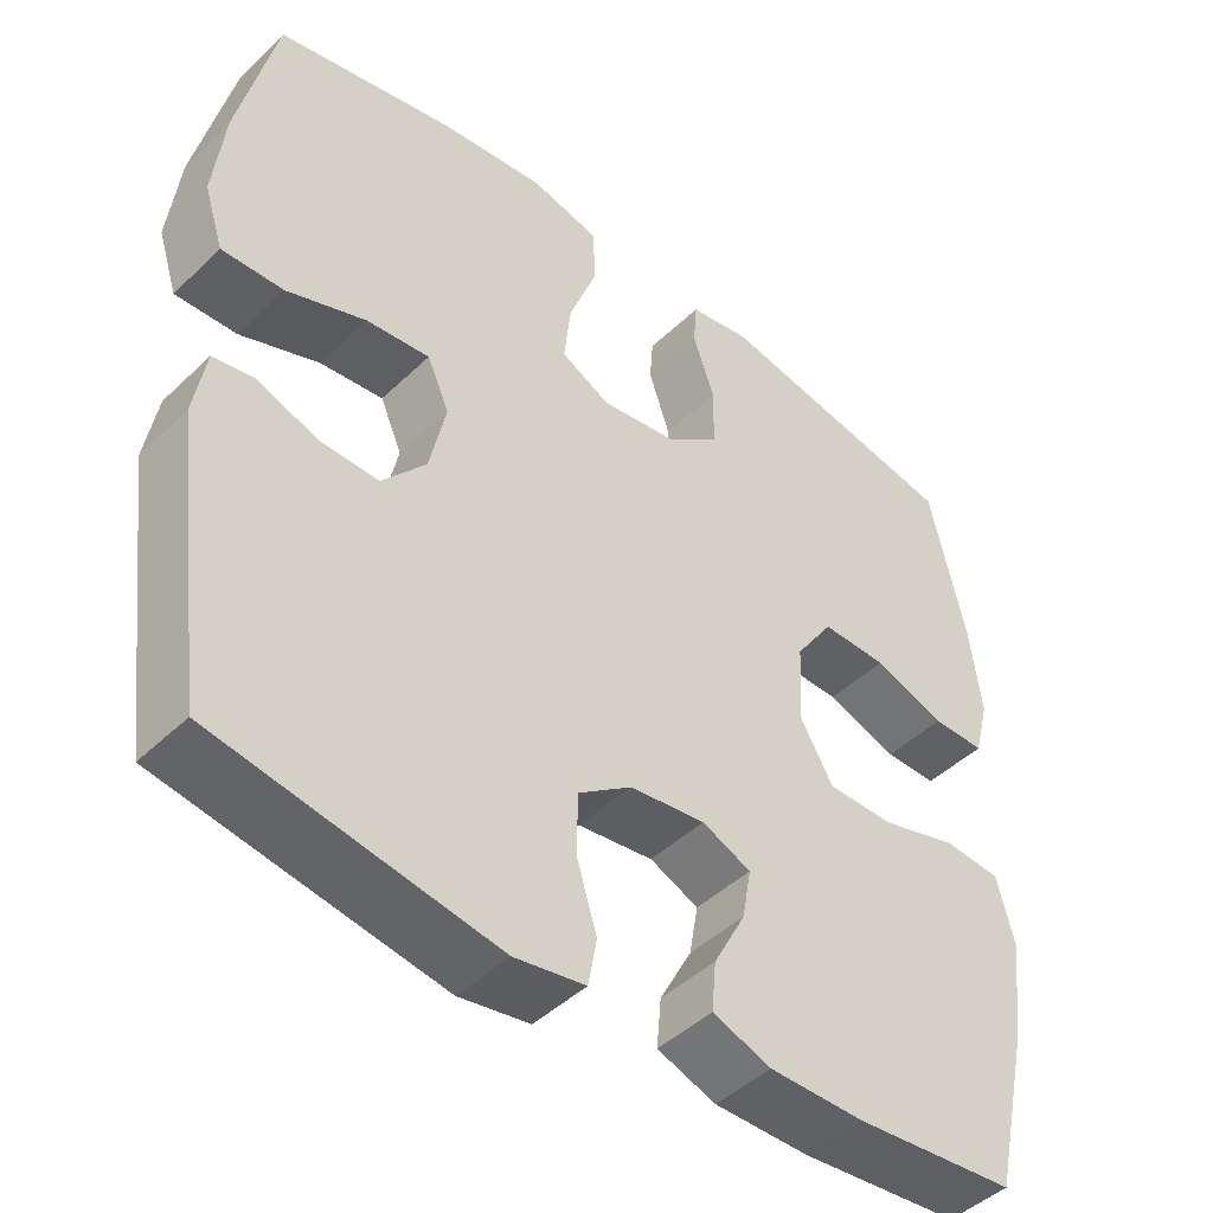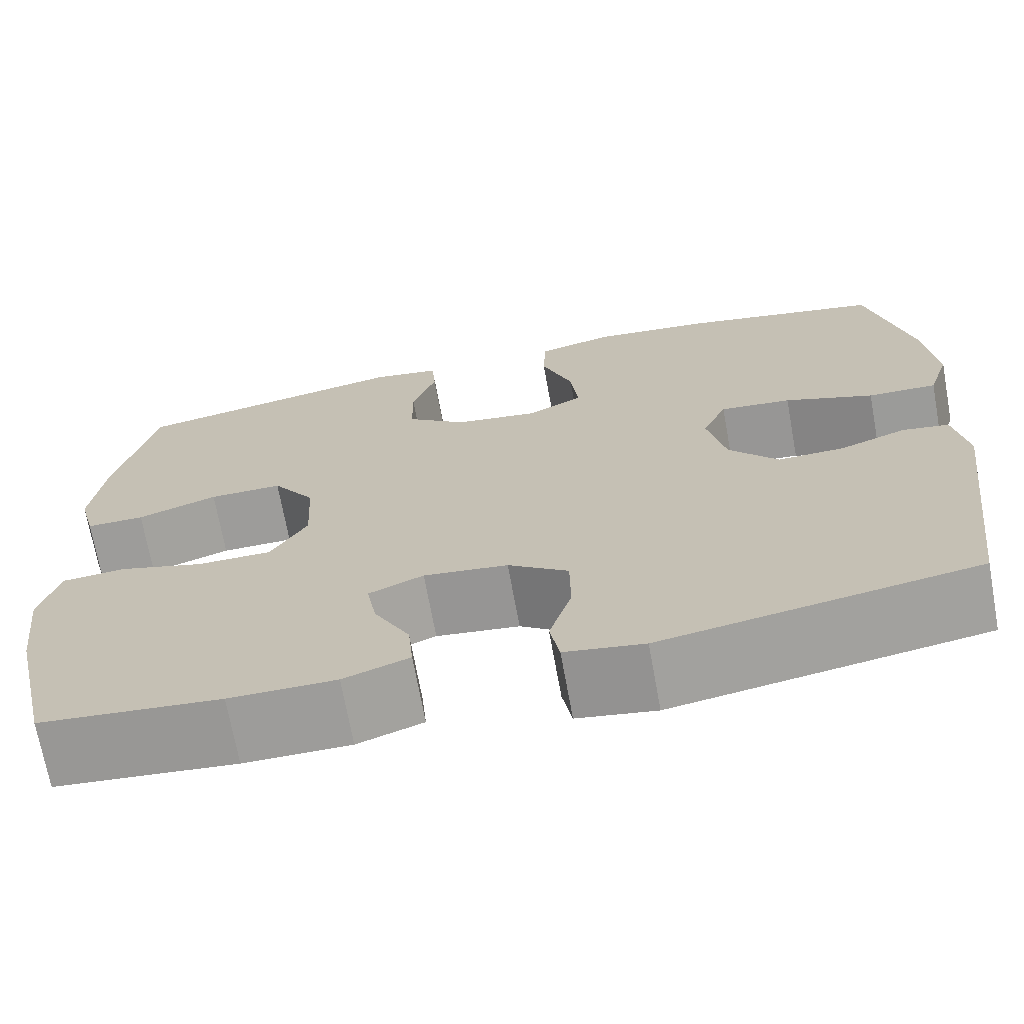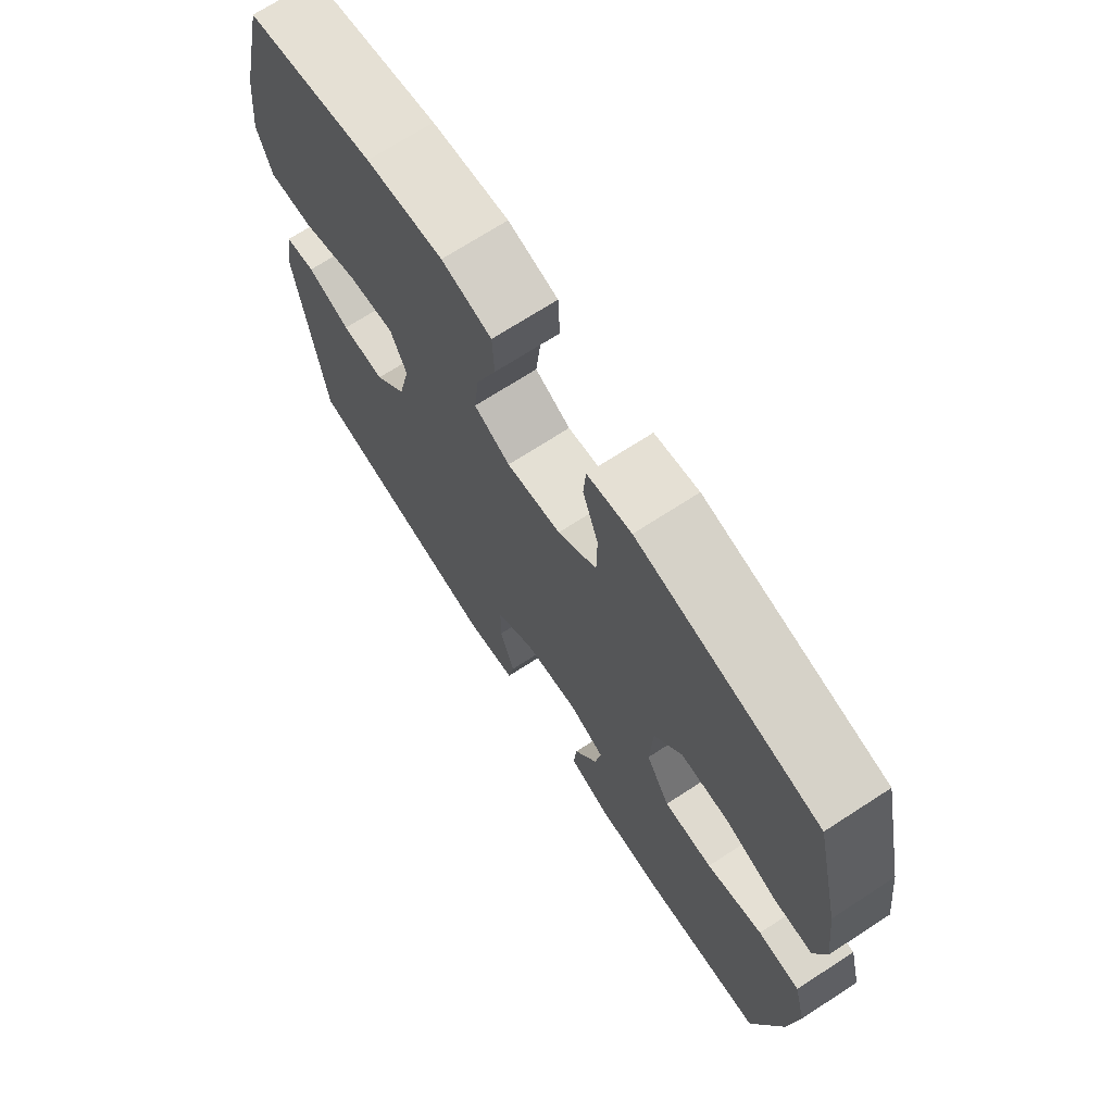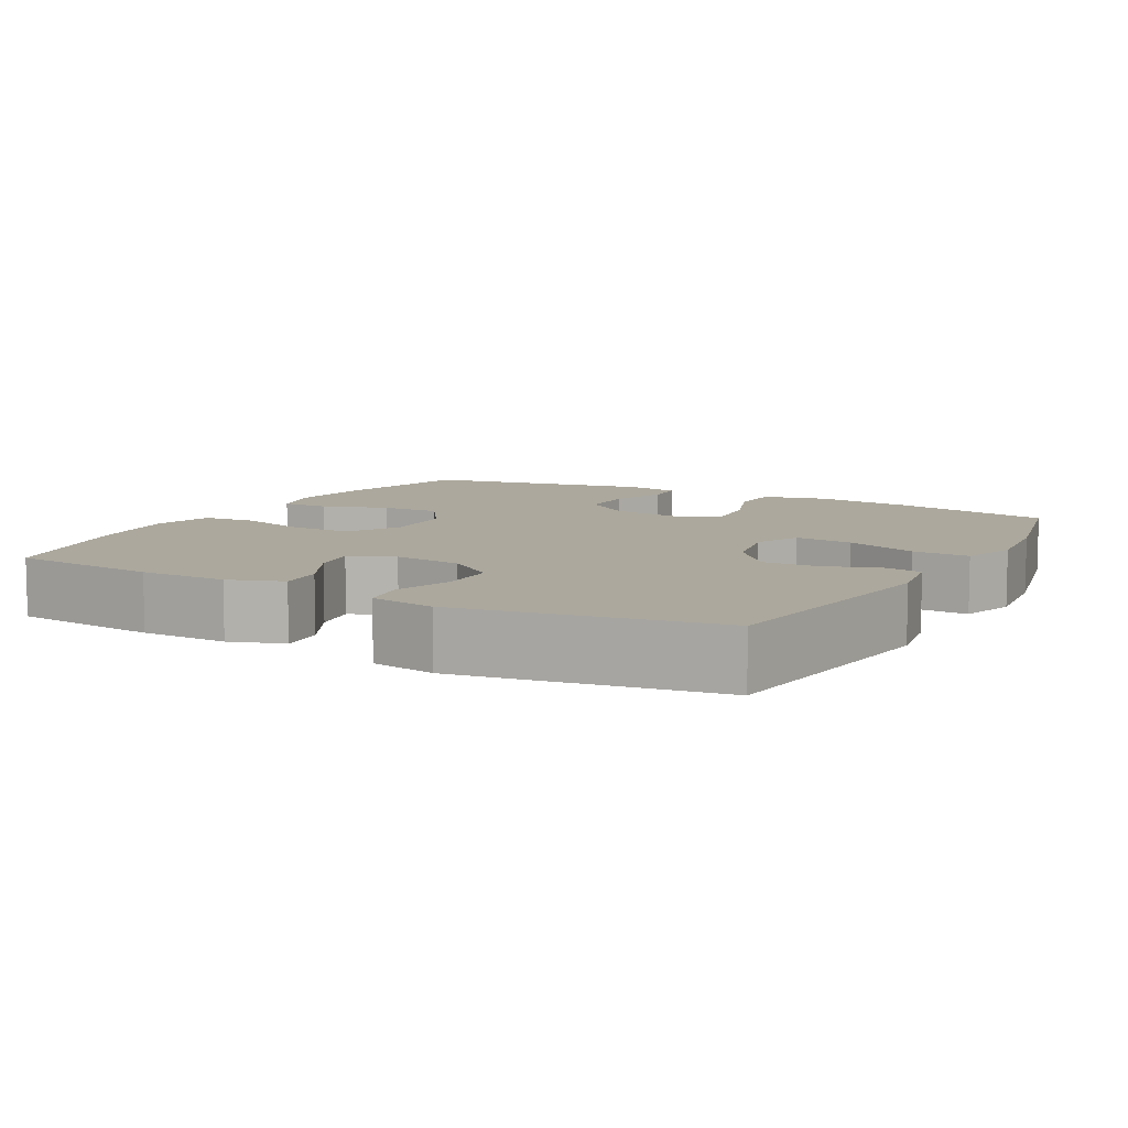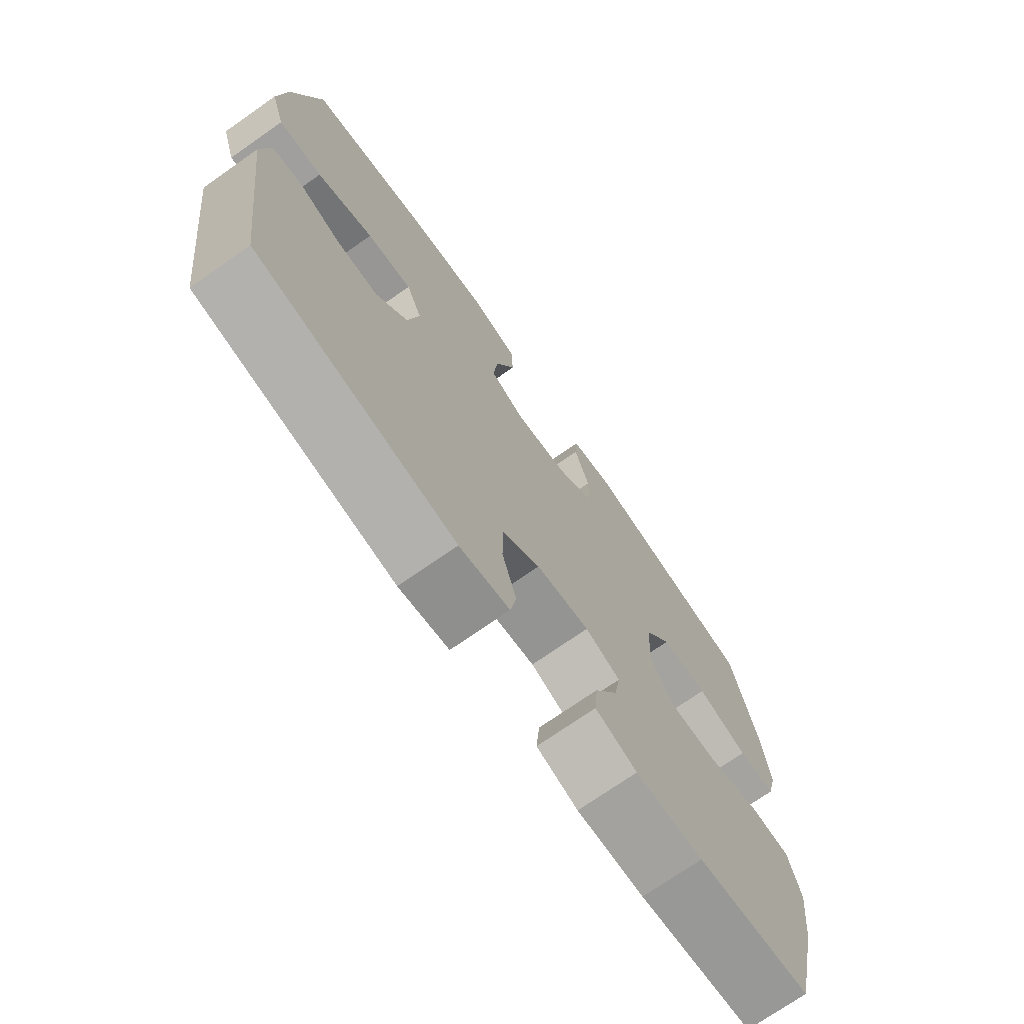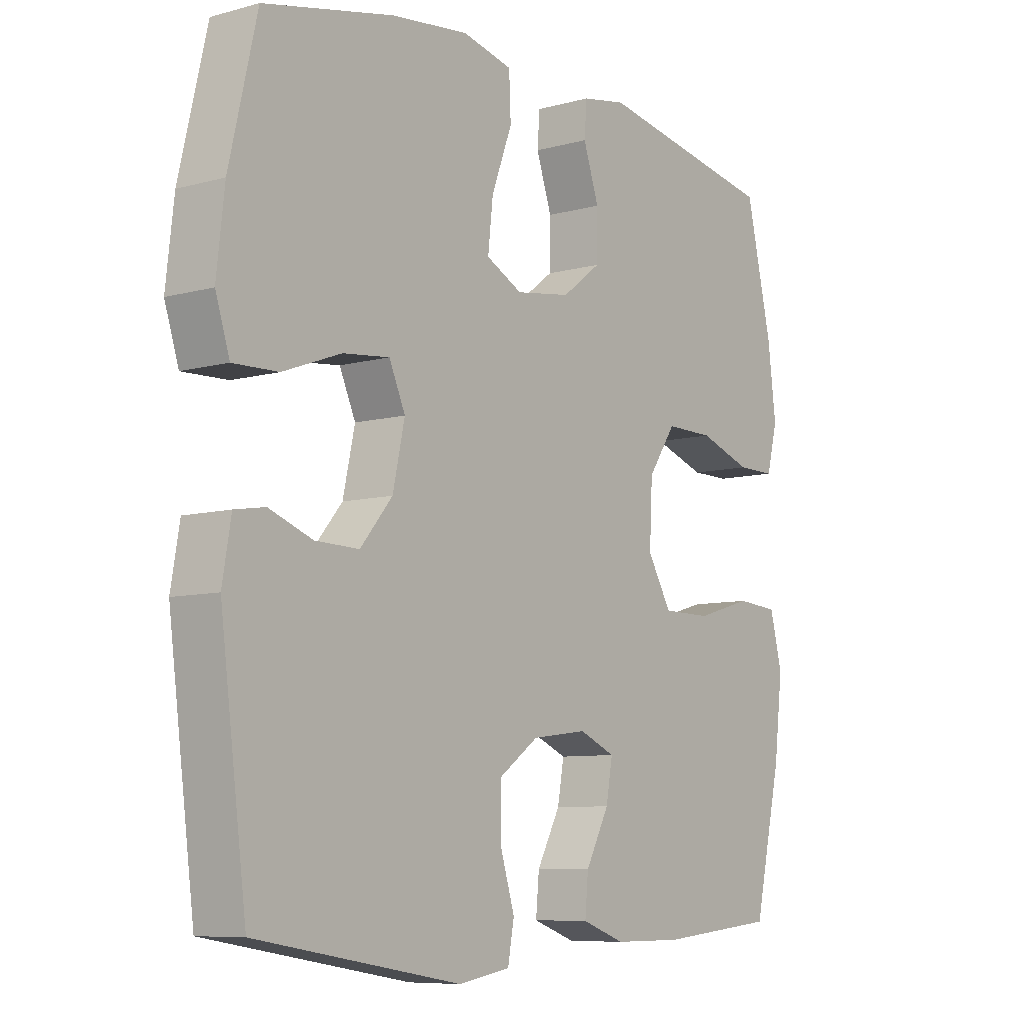
<metadata>
{"format":"obj","ext":"obj","renderer":"f3d","projection":"perspective","resolution":1024,"background":"white","views":[{"elev":-45.5,"azim":-42.4,"up":"+Z"},{"elev":-70.1,"azim":-169.7,"up":"+Z"},{"elev":70.5,"azim":57.0,"up":"+Z"},{"elev":8.6,"azim":-150.9,"up":"+Y"},{"elev":-72.6,"azim":-55.0,"up":"+Z"},{"elev":-8.1,"azim":-52.7,"up":"+Z"}]}
</metadata>
<code>
o path294
v 0.1903 0.0375 0.5545
v 0.1134 0.0375 0.5408
v 0.109 0.0375 0.4846
v 0.1362 0.0375 0.4045
v 0.1354 0.0375 0.3268
v 0.06717 0.0375 0.275
v -0.02835 0.0375 0.2607
v -0.09122 0.0375 0.2928
v -0.08238 0.0375 0.3718
v -0.04663 0.0375 0.4669
v -0.04971 0.0375 0.5389
v -0.1369 0.0375 0.5598
v -0.2713 0.0375 0.5444
v -0.4966 0.0375 0.4957
v -0.5446 0.0375 0.2899
v -0.5584 0.0375 0.168
v -0.5338 0.0375 0.09135
v -0.4556 0.0375 0.09377
v -0.3548 0.0375 0.1311
v -0.2738 0.0375 0.1397
v -0.2459 0.0375 0.07656
v -0.2667 0.0375 -0.01848
v -0.3225 0.0375 -0.08503
v -0.3985 0.0375 -0.08321
v -0.4739 0.0375 -0.05525
v -0.5269 0.0375 -0.06393
v -0.5421 0.0375 -0.1524
v -0.4966 0.0375 -0.506
v -0.1414 0.0375 -0.566
v -0.05143 0.0375 -0.5507
v -0.04056 0.0375 -0.4912
v -0.06595 0.0375 -0.4077
v -0.06526 0.0375 -0.3292
v 0.003285 0.0375 -0.2803
v 0.09924 0.0375 -0.2681
v 0.1616 0.0375 -0.2952
v 0.1503 0.0375 -0.359
v 0.1094 0.0375 -0.4363
v 0.1037 0.0375 -0.4989
v 0.1785 0.0375 -0.5256
v 0.2997 0.0375 -0.5257
v 0.5053 0.0375 -0.506
v 0.5538 0.0375 -0.2927
v 0.5689 0.0375 -0.1649
v 0.5476 0.0375 -0.08099
v 0.4747 0.0375 -0.07517
v 0.377 0.0375 -0.1037
v 0.292 0.0375 -0.1033
v 0.2504 0.0375 -0.03165
v 0.2555 0.0375 0.07057
v 0.304 0.0375 0.1417
v 0.3877 0.0375 0.1408
v 0.479 0.0375 0.1092
v 0.5457 0.0375 0.1088
v 0.5647 0.0375 0.1827
v 0.5503 0.0375 0.2993
v 0.5053 0.0375 0.4957
v 0.1903 -0.0375 0.5545
v 0.1134 -0.0375 0.5408
v 0.109 -0.0375 0.4846
v 0.1362 -0.0375 0.4045
v 0.1354 -0.0375 0.3268
v 0.06717 -0.0375 0.275
v -0.02835 -0.0375 0.2607
v -0.09122 -0.0375 0.2928
v -0.08238 -0.0375 0.3718
v -0.04663 -0.0375 0.4669
v -0.04971 -0.0375 0.5389
v -0.1369 -0.0375 0.5598
v -0.2713 -0.0375 0.5444
v -0.4966 -0.0375 0.4957
v -0.5446 -0.0375 0.2899
v -0.5584 -0.0375 0.168
v -0.5338 -0.0375 0.09135
v -0.4556 -0.0375 0.09377
v -0.3548 -0.0375 0.1311
v -0.2738 -0.0375 0.1397
v -0.2459 -0.0375 0.07656
v -0.2667 -0.0375 -0.01848
v -0.3225 -0.0375 -0.08503
v -0.3985 -0.0375 -0.08321
v -0.4739 -0.0375 -0.05525
v -0.5269 -0.0375 -0.06393
v -0.5421 -0.0375 -0.1524
v -0.4966 -0.0375 -0.506
v -0.1414 -0.0375 -0.566
v -0.05143 -0.0375 -0.5507
v -0.04056 -0.0375 -0.4912
v -0.06595 -0.0375 -0.4077
v -0.06526 -0.0375 -0.3292
v 0.003285 -0.0375 -0.2803
v 0.09924 -0.0375 -0.2681
v 0.1616 -0.0375 -0.2952
v 0.1503 -0.0375 -0.359
v 0.1094 -0.0375 -0.4363
v 0.1037 -0.0375 -0.4989
v 0.1785 -0.0375 -0.5256
v 0.2997 -0.0375 -0.5257
v 0.5053 -0.0375 -0.506
v 0.5538 -0.0375 -0.2927
v 0.5689 -0.0375 -0.1649
v 0.5476 -0.0375 -0.08099
v 0.4747 -0.0375 -0.07517
v 0.377 -0.0375 -0.1037
v 0.292 -0.0375 -0.1033
v 0.2504 -0.0375 -0.03165
v 0.2555 -0.0375 0.07057
v 0.304 -0.0375 0.1417
v 0.3877 -0.0375 0.1408
v 0.479 -0.0375 0.1092
v 0.5457 -0.0375 0.1088
v 0.5647 -0.0375 0.1827
v 0.5503 -0.0375 0.2993
v 0.5053 -0.0375 0.4957
v -0.04971 0.0375 0.5389
v -0.04971 0.0375 0.5389
v -0.1369 0.0375 0.5598
v -0.2713 0.0375 0.5444
v 0.1903 0.0375 0.5545
v 0.1134 0.0375 0.5408
v 0.1134 0.0375 0.5408
v 0.109 0.0375 0.4846
v -0.04663 0.0375 0.4669
v -0.4966 0.0375 0.4957
v -0.4966 0.0375 0.4957
v 0.5053 0.0375 0.4957
v 0.5053 0.0375 0.4957
v 0.1362 0.0375 0.4045
v -0.08238 0.0375 0.3718
v 0.5503 0.0375 0.2993
v 0.1354 0.0375 0.3268
v -0.5446 0.0375 0.2899
v -0.09122 0.0375 0.2928
v -0.09122 0.0375 0.2928
v 0.06717 0.0375 0.275
v 0.5647 0.0375 0.1827
v -0.02835 0.0375 0.2607
v -0.5584 0.0375 0.168
v 0.5457 0.0375 0.1088
v 0.5457 0.0375 0.1088
v 0.304 0.0375 0.1417
v 0.3877 0.0375 0.1408
v -0.3548 0.0375 0.1311
v -0.2738 0.0375 0.1397
v -0.2738 0.0375 0.1397
v -0.5338 0.0375 0.09135
v -0.5338 0.0375 0.09135
v 0.2555 0.0375 0.07057
v 0.479 0.0375 0.1092
v -0.2459 0.0375 0.07656
v -0.4556 0.0375 0.09377
v -0.2667 0.0375 -0.01848
v 0.2504 0.0375 -0.03165
v -0.3225 0.0375 -0.08503
v 0.292 0.0375 -0.1033
v -0.3985 0.0375 -0.08321
v -0.4739 0.0375 -0.05525
v -0.5269 0.0375 -0.06393
v -0.5269 0.0375 -0.06393
v -0.5421 0.0375 -0.1524
v 0.5476 0.0375 -0.08099
v 0.5476 0.0375 -0.08099
v 0.4747 0.0375 -0.07517
v 0.377 0.0375 -0.1037
v 0.5689 0.0375 -0.1649
v 0.5538 0.0375 -0.2927
v 0.09924 0.0375 -0.2681
v 0.1616 0.0375 -0.2952
v 0.1616 0.0375 -0.2952
v 0.003285 0.0375 -0.2803
v -0.06526 0.0375 -0.3292
v 0.1503 0.0375 -0.359
v -0.06595 0.0375 -0.4077
v 0.1094 0.0375 -0.4363
v -0.04056 0.0375 -0.4912
v 0.5053 0.0375 -0.506
v 0.5053 0.0375 -0.506
v 0.1037 0.0375 -0.4989
v 0.1037 0.0375 -0.4989
v -0.4966 0.0375 -0.506
v -0.4966 0.0375 -0.506
v -0.05143 0.0375 -0.5507
v -0.05143 0.0375 -0.5507
v 0.1785 0.0375 -0.5256
v 0.2997 0.0375 -0.5257
v -0.1414 0.0375 -0.566
v -0.04971 -0.0375 0.5389
v -0.04971 -0.0375 0.5389
v -0.1369 -0.0375 0.5598
v -0.2713 -0.0375 0.5444
v 0.1903 -0.0375 0.5545
v 0.1134 -0.0375 0.5408
v 0.1134 -0.0375 0.5408
v 0.109 -0.0375 0.4846
v -0.04663 -0.0375 0.4669
v -0.4966 -0.0375 0.4957
v -0.4966 -0.0375 0.4957
v 0.5053 -0.0375 0.4957
v 0.5053 -0.0375 0.4957
v 0.1362 -0.0375 0.4045
v -0.08238 -0.0375 0.3718
v 0.5503 -0.0375 0.2993
v 0.1354 -0.0375 0.3268
v -0.5446 -0.0375 0.2899
v -0.09122 -0.0375 0.2928
v -0.09122 -0.0375 0.2928
v 0.06717 -0.0375 0.275
v 0.5647 -0.0375 0.1827
v -0.02835 -0.0375 0.2607
v -0.5584 -0.0375 0.168
v 0.5457 -0.0375 0.1088
v 0.5457 -0.0375 0.1088
v 0.304 -0.0375 0.1417
v 0.3877 -0.0375 0.1408
v -0.3548 -0.0375 0.1311
v -0.2738 -0.0375 0.1397
v -0.2738 -0.0375 0.1397
v -0.5338 -0.0375 0.09135
v -0.5338 -0.0375 0.09135
v 0.2555 -0.0375 0.07057
v 0.479 -0.0375 0.1092
v -0.2459 -0.0375 0.07656
v -0.4556 -0.0375 0.09377
v -0.2667 -0.0375 -0.01848
v 0.2504 -0.0375 -0.03165
v -0.3225 -0.0375 -0.08503
v 0.292 -0.0375 -0.1033
v -0.3985 -0.0375 -0.08321
v -0.4739 -0.0375 -0.05525
v -0.5269 -0.0375 -0.06393
v -0.5269 -0.0375 -0.06393
v -0.5421 -0.0375 -0.1524
v 0.5476 -0.0375 -0.08099
v 0.5476 -0.0375 -0.08099
v 0.4747 -0.0375 -0.07517
v 0.377 -0.0375 -0.1037
v 0.5689 -0.0375 -0.1649
v 0.5538 -0.0375 -0.2927
v 0.09924 -0.0375 -0.2681
v 0.1616 -0.0375 -0.2952
v 0.1616 -0.0375 -0.2952
v 0.003285 -0.0375 -0.2803
v -0.06526 -0.0375 -0.3292
v 0.1503 -0.0375 -0.359
v -0.06595 -0.0375 -0.4077
v 0.1094 -0.0375 -0.4363
v -0.04056 -0.0375 -0.4912
v 0.5053 -0.0375 -0.506
v 0.5053 -0.0375 -0.506
v 0.1037 -0.0375 -0.4989
v 0.1037 -0.0375 -0.4989
v -0.4966 -0.0375 -0.506
v -0.4966 -0.0375 -0.506
v -0.05143 -0.0375 -0.5507
v -0.05143 -0.0375 -0.5507
v 0.1785 -0.0375 -0.5256
v 0.2997 -0.0375 -0.5257
v -0.1414 -0.0375 -0.566
f 215 190 204
f 191 200 198
f 198 203 202
f 202 214 208
f 213 207 220
f 243 252 245
f 205 222 209
f 232 229 230
f 223 210 218
f 201 190 205
f 227 239 240
f 208 214 221
f 209 222 225
f 247 258 254
f 215 204 223
f 213 214 202
f 225 242 239
f 225 239 227
f 207 209 220
f 202 203 213
f 236 240 238
f 196 204 190
f 236 227 240
f 226 252 243
f 187 189 195
f 189 190 201
f 208 221 211
f 235 237 233
f 237 236 238
f 245 258 247
f 226 228 252
f 240 244 257
f 245 252 258
f 232 228 229
f 191 194 200
f 238 240 257
f 236 237 235
f 220 209 225
f 256 244 246
f 242 224 243
f 195 189 201
f 216 205 190
f 225 222 242
f 192 194 191
f 215 216 190
f 238 257 248
f 203 207 213
f 242 222 224
f 222 205 216
f 198 200 203
f 210 223 204
f 224 226 243
f 252 228 232
f 257 244 256
f 256 246 250
f 116 12 69 188
f 12 13 70 69
f 1 121 193 58
f 2 3 60 59
f 10 11 68 67
f 13 125 197 70
f 127 1 58 199
f 3 4 61 60
f 9 10 67 66
f 56 57 114 113
f 4 5 62 61
f 14 15 72 71
f 134 9 66 206
f 5 6 63 62
f 55 56 113 112
f 7 8 65 64
f 15 16 73 72
f 6 7 64 63
f 140 55 112 212
f 51 52 109 108
f 19 145 217 76
f 16 147 219 73
f 50 51 108 107
f 53 54 111 110
f 52 53 110 109
f 20 21 78 77
f 18 19 76 75
f 17 18 75 74
f 21 22 79 78
f 49 50 107 106
f 22 23 80 79
f 48 49 106 105
f 24 25 82 81
f 25 159 231 82
f 26 27 84 83
f 162 46 103 234
f 46 47 104 103
f 44 45 102 101
f 23 24 81 80
f 47 48 105 104
f 43 44 101 100
f 35 169 241 92
f 34 35 92 91
f 33 34 91 90
f 36 37 94 93
f 32 33 90 89
f 37 38 95 94
f 31 32 89 88
f 177 43 100 249
f 38 179 251 95
f 27 181 253 84
f 183 31 88 255
f 39 40 97 96
f 41 42 99 98
f 40 41 98 97
f 29 30 87 86
f 28 29 86 85
f 143 132 118
f 119 126 128
f 126 130 131
f 130 136 142
f 141 148 135
f 171 173 180
f 133 137 150
f 160 158 157
f 151 146 138
f 129 133 118
f 155 168 167
f 136 149 142
f 137 153 150
f 175 182 186
f 143 151 132
f 141 130 142
f 153 167 170
f 153 155 167
f 135 148 137
f 130 141 131
f 164 166 168
f 124 118 132
f 164 168 155
f 154 171 180
f 115 123 117
f 117 129 118
f 136 139 149
f 163 161 165
f 165 166 164
f 173 175 186
f 154 180 156
f 168 185 172
f 173 186 180
f 160 157 156
f 119 128 122
f 166 185 168
f 164 163 165
f 148 153 137
f 184 174 172
f 170 171 152
f 123 129 117
f 144 118 133
f 153 170 150
f 120 119 122
f 143 118 144
f 166 176 185
f 131 141 135
f 170 152 150
f 150 144 133
f 126 131 128
f 138 132 151
f 152 171 154
f 180 160 156
f 185 184 172
f 184 178 174

</code>
